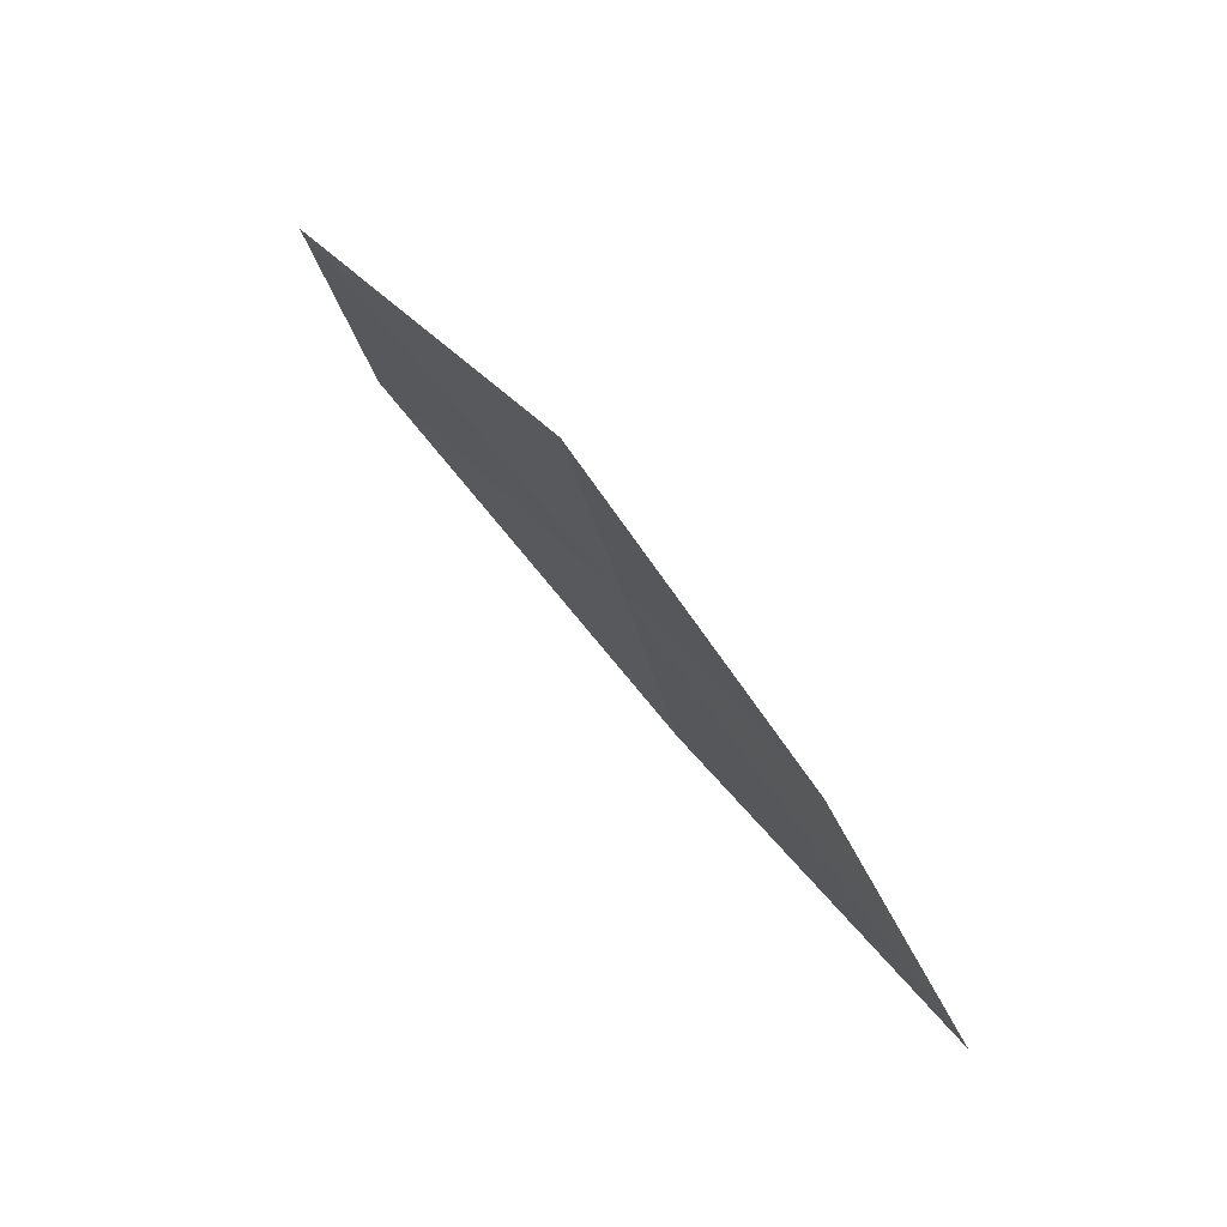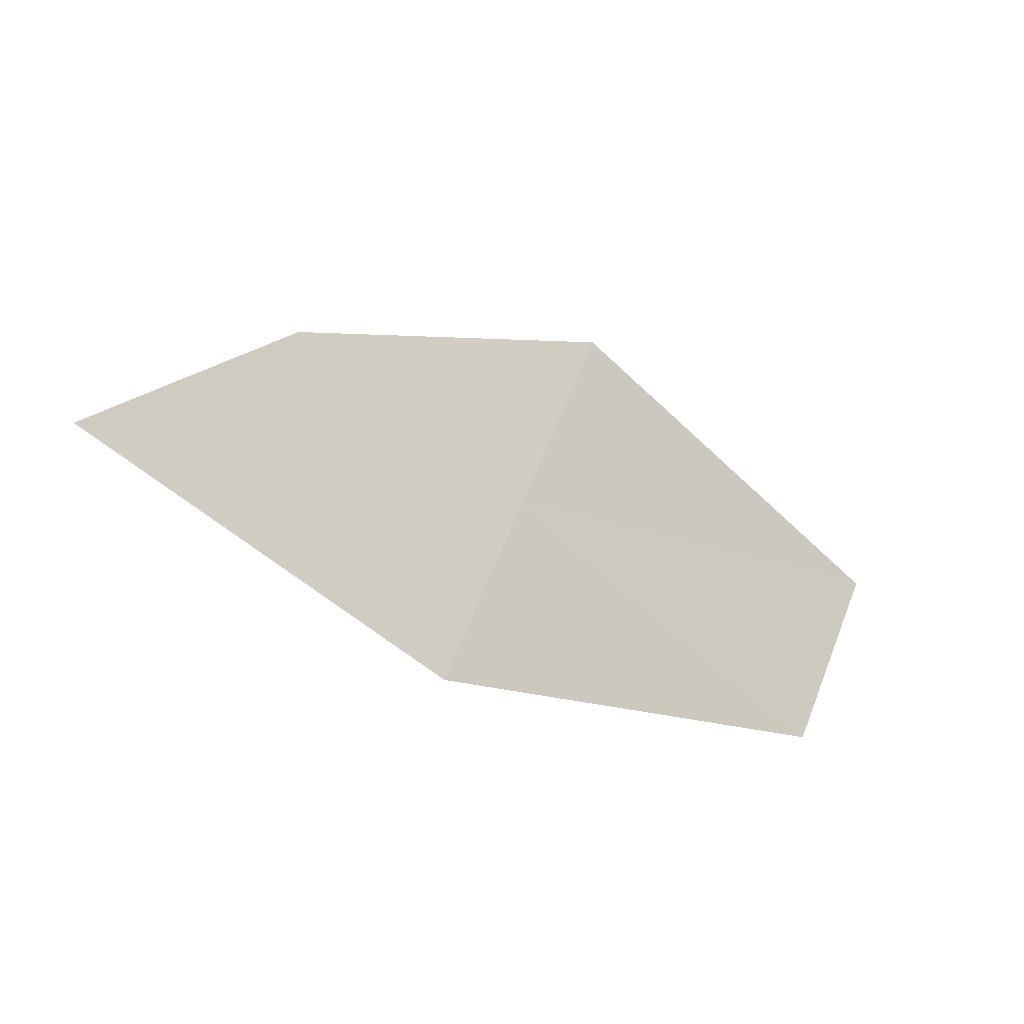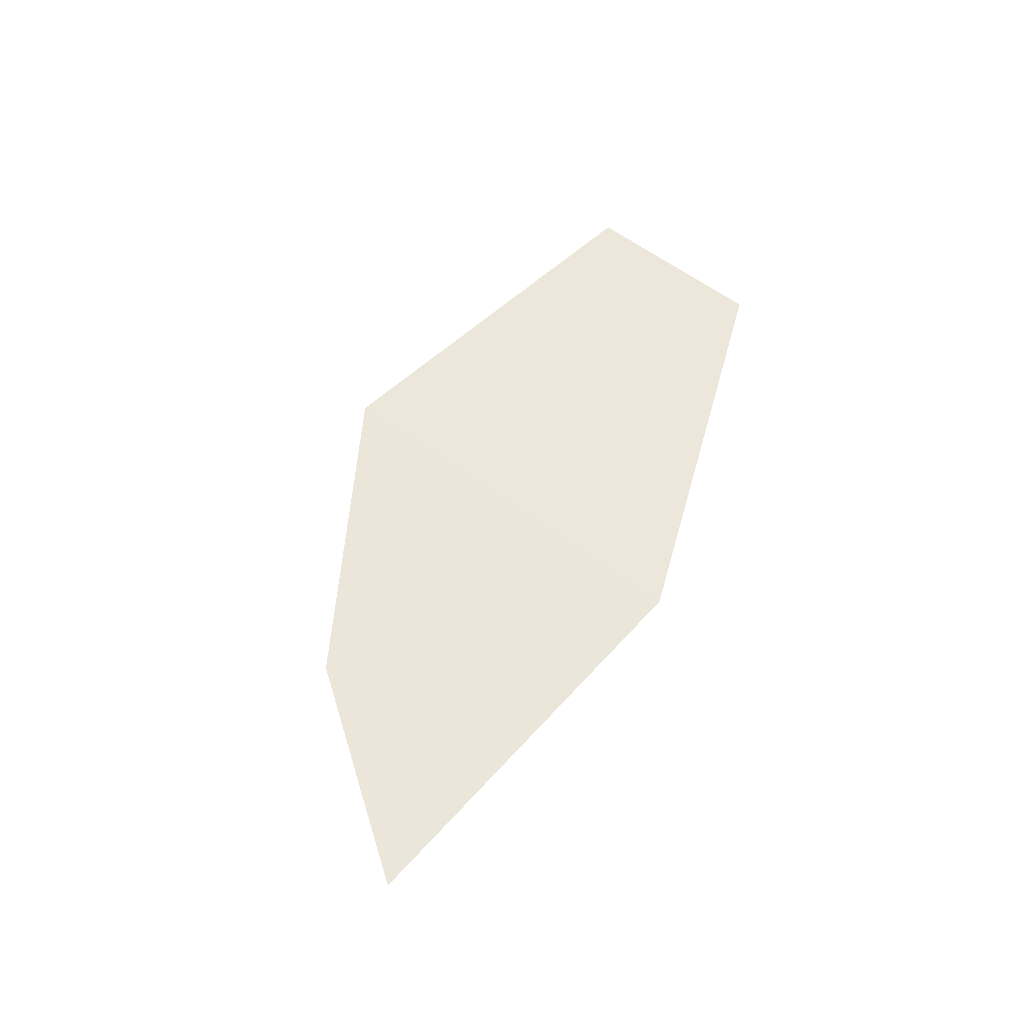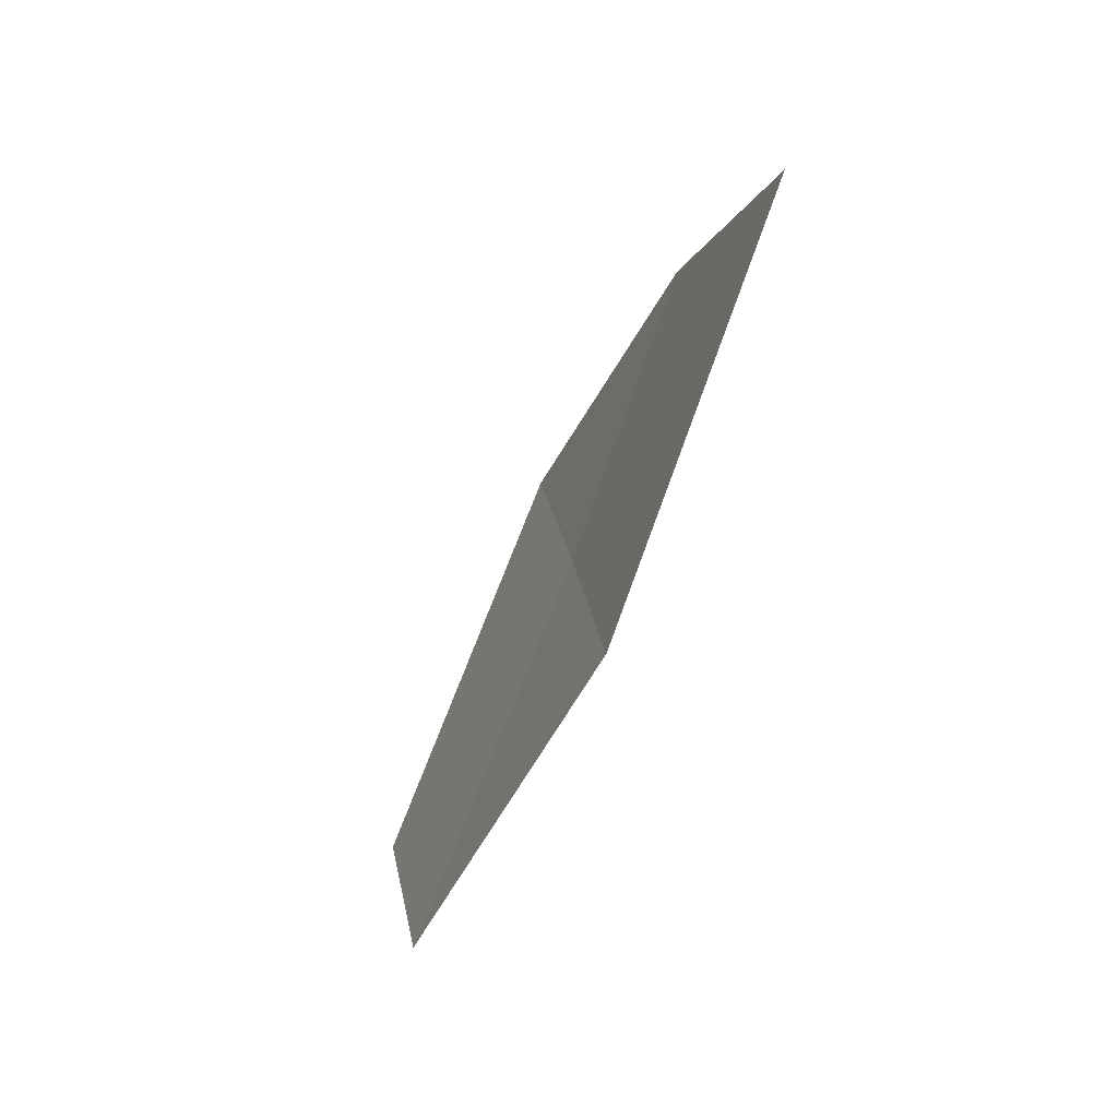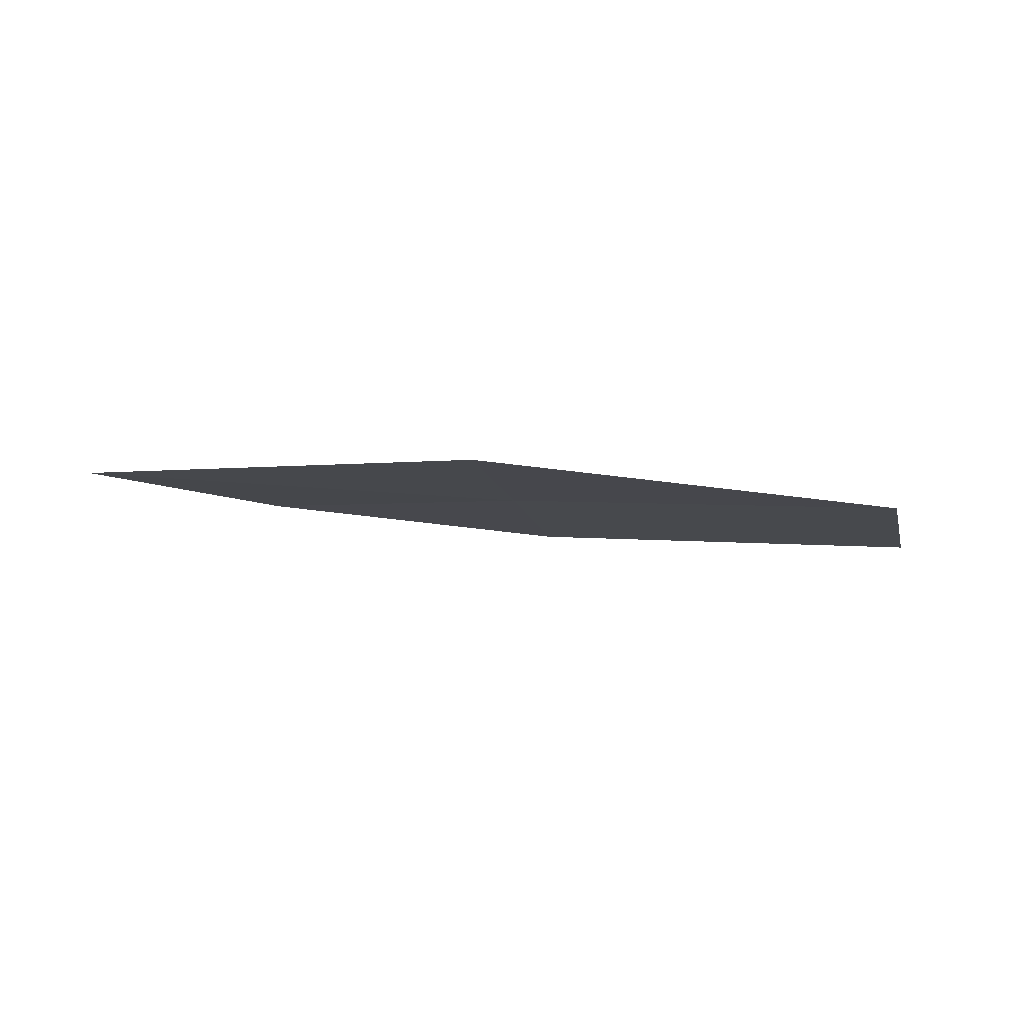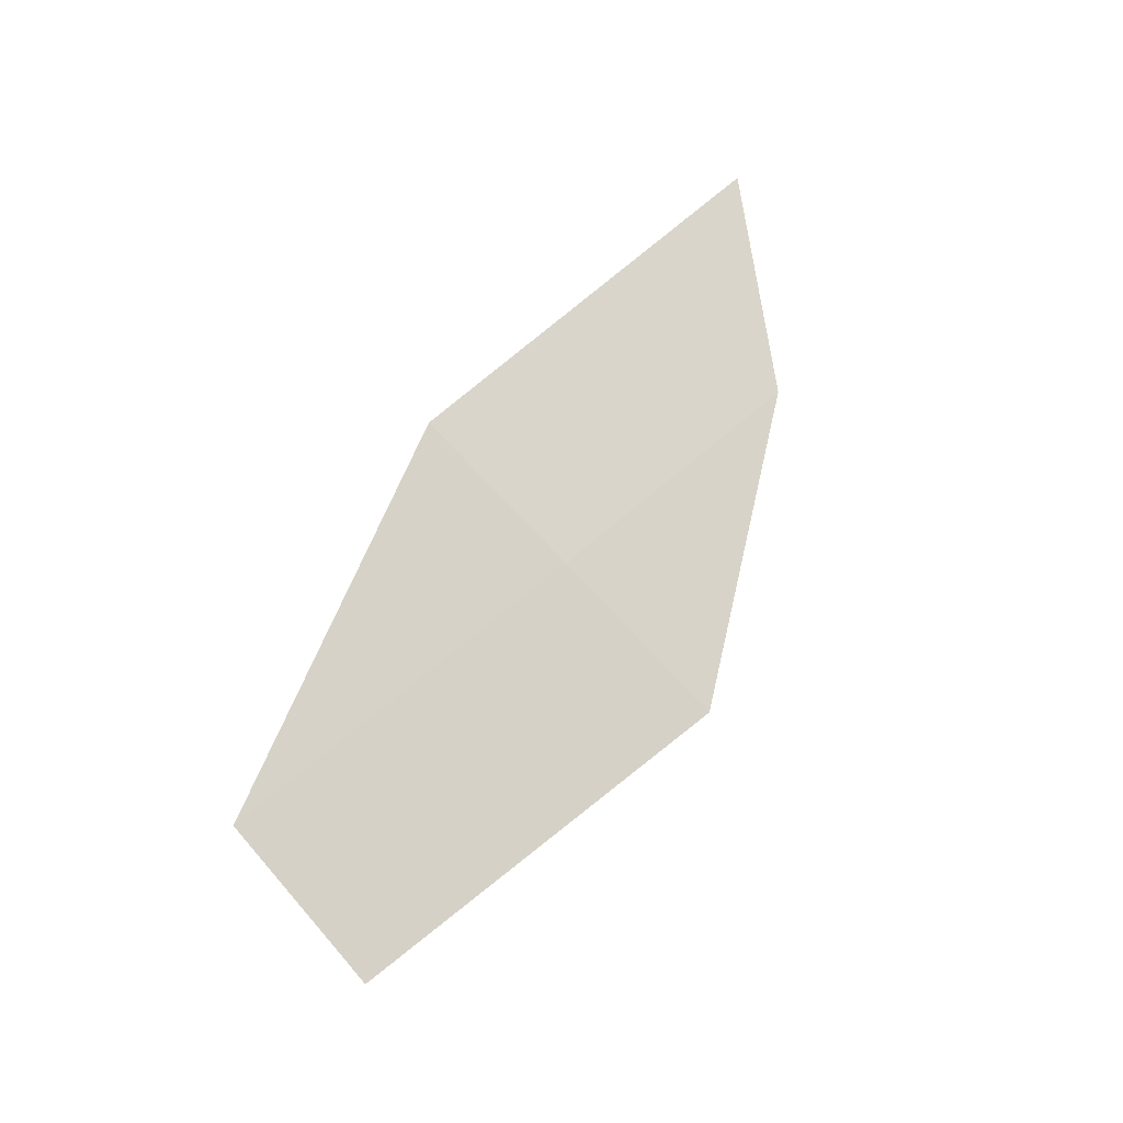
<metadata>
{"format":"obj","ext":"obj","renderer":"f3d","projection":"perspective","resolution":1024,"background":"white","views":[{"elev":72.8,"azim":-124.6,"up":"+Y"},{"elev":-16.2,"azim":-29.2,"up":"+Y"},{"elev":57.3,"azim":-76.3,"up":"+Z"},{"elev":-44.4,"azim":-109.6,"up":"+Y"},{"elev":-11.7,"azim":-12.5,"up":"+Z"},{"elev":73.5,"azim":112.7,"up":"+Z"}]}
</metadata>
<code>
v 10.12 -14.09 17.5
v 10.35 -13.59 17.49
v 9.461 -13.74 17.52
v 8.905 -14.08 17.52
v 11.31 -14.14 17.39
v 11.08 -14.62 17.41
v 9.896 -14.58 17.49
f 1 5 2
f 1 6 5
f 1 7 6
f 1 4 7
f 1 2 3
f 1 3 4

</code>
